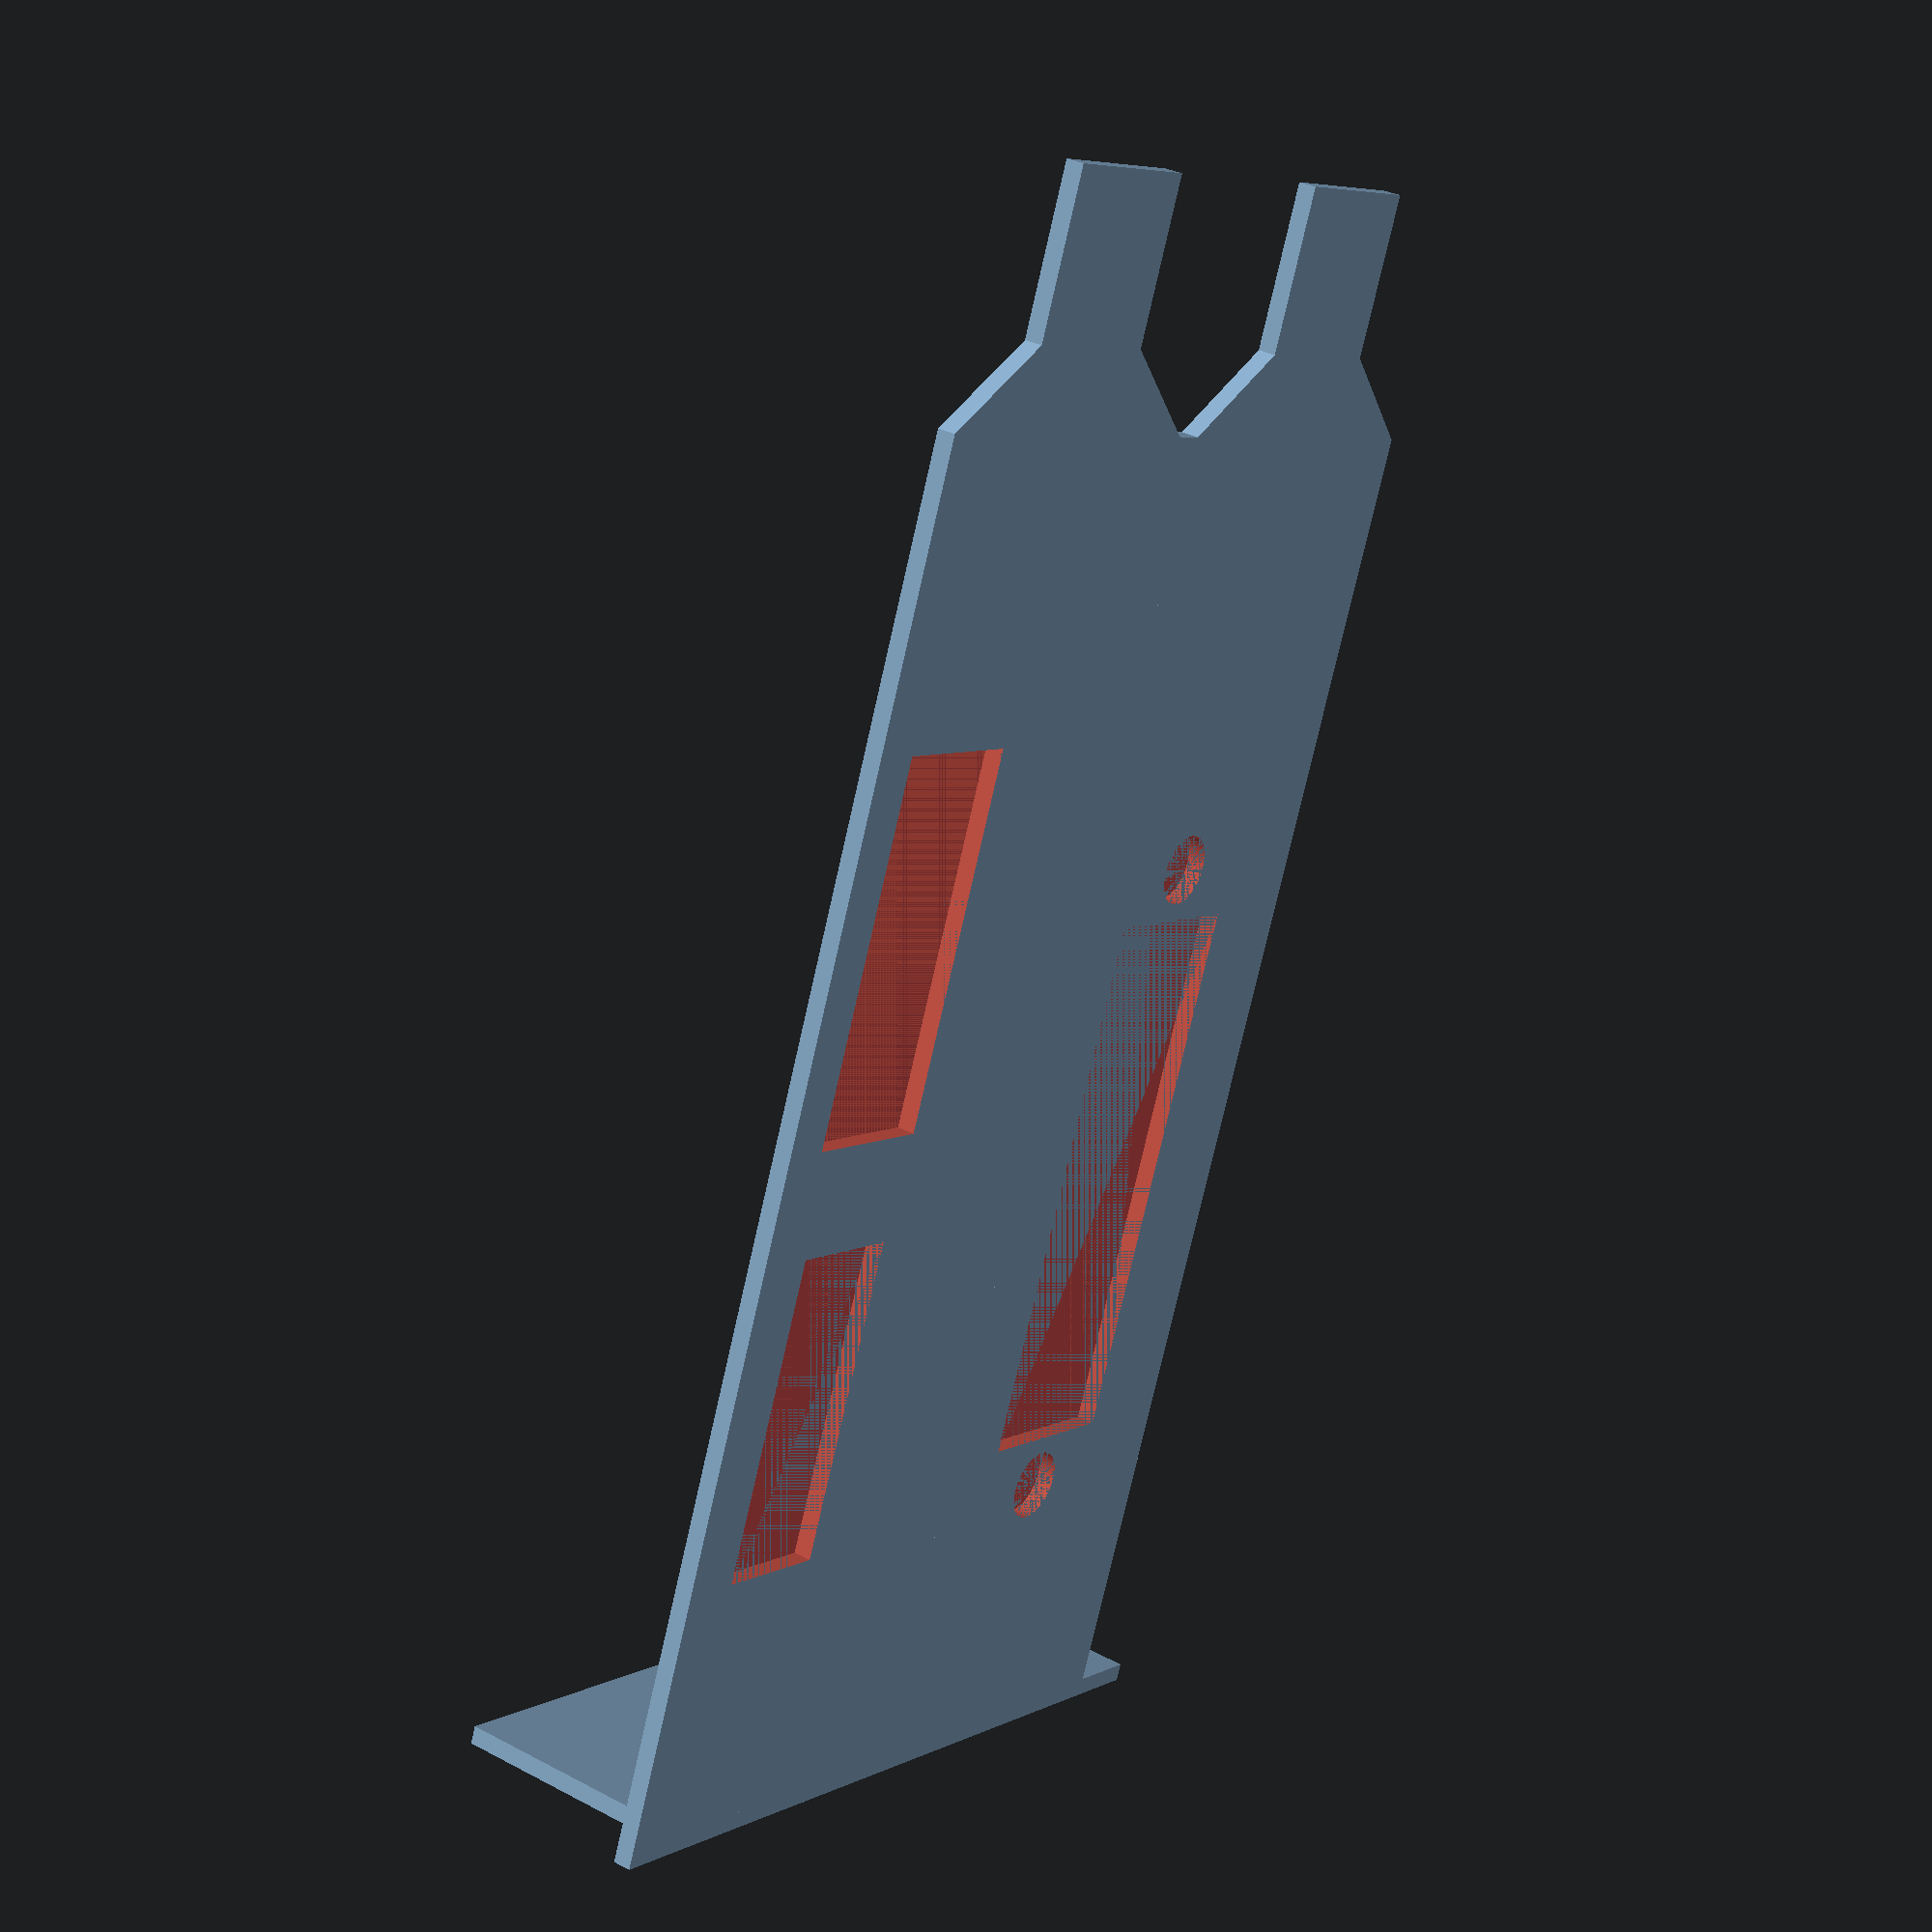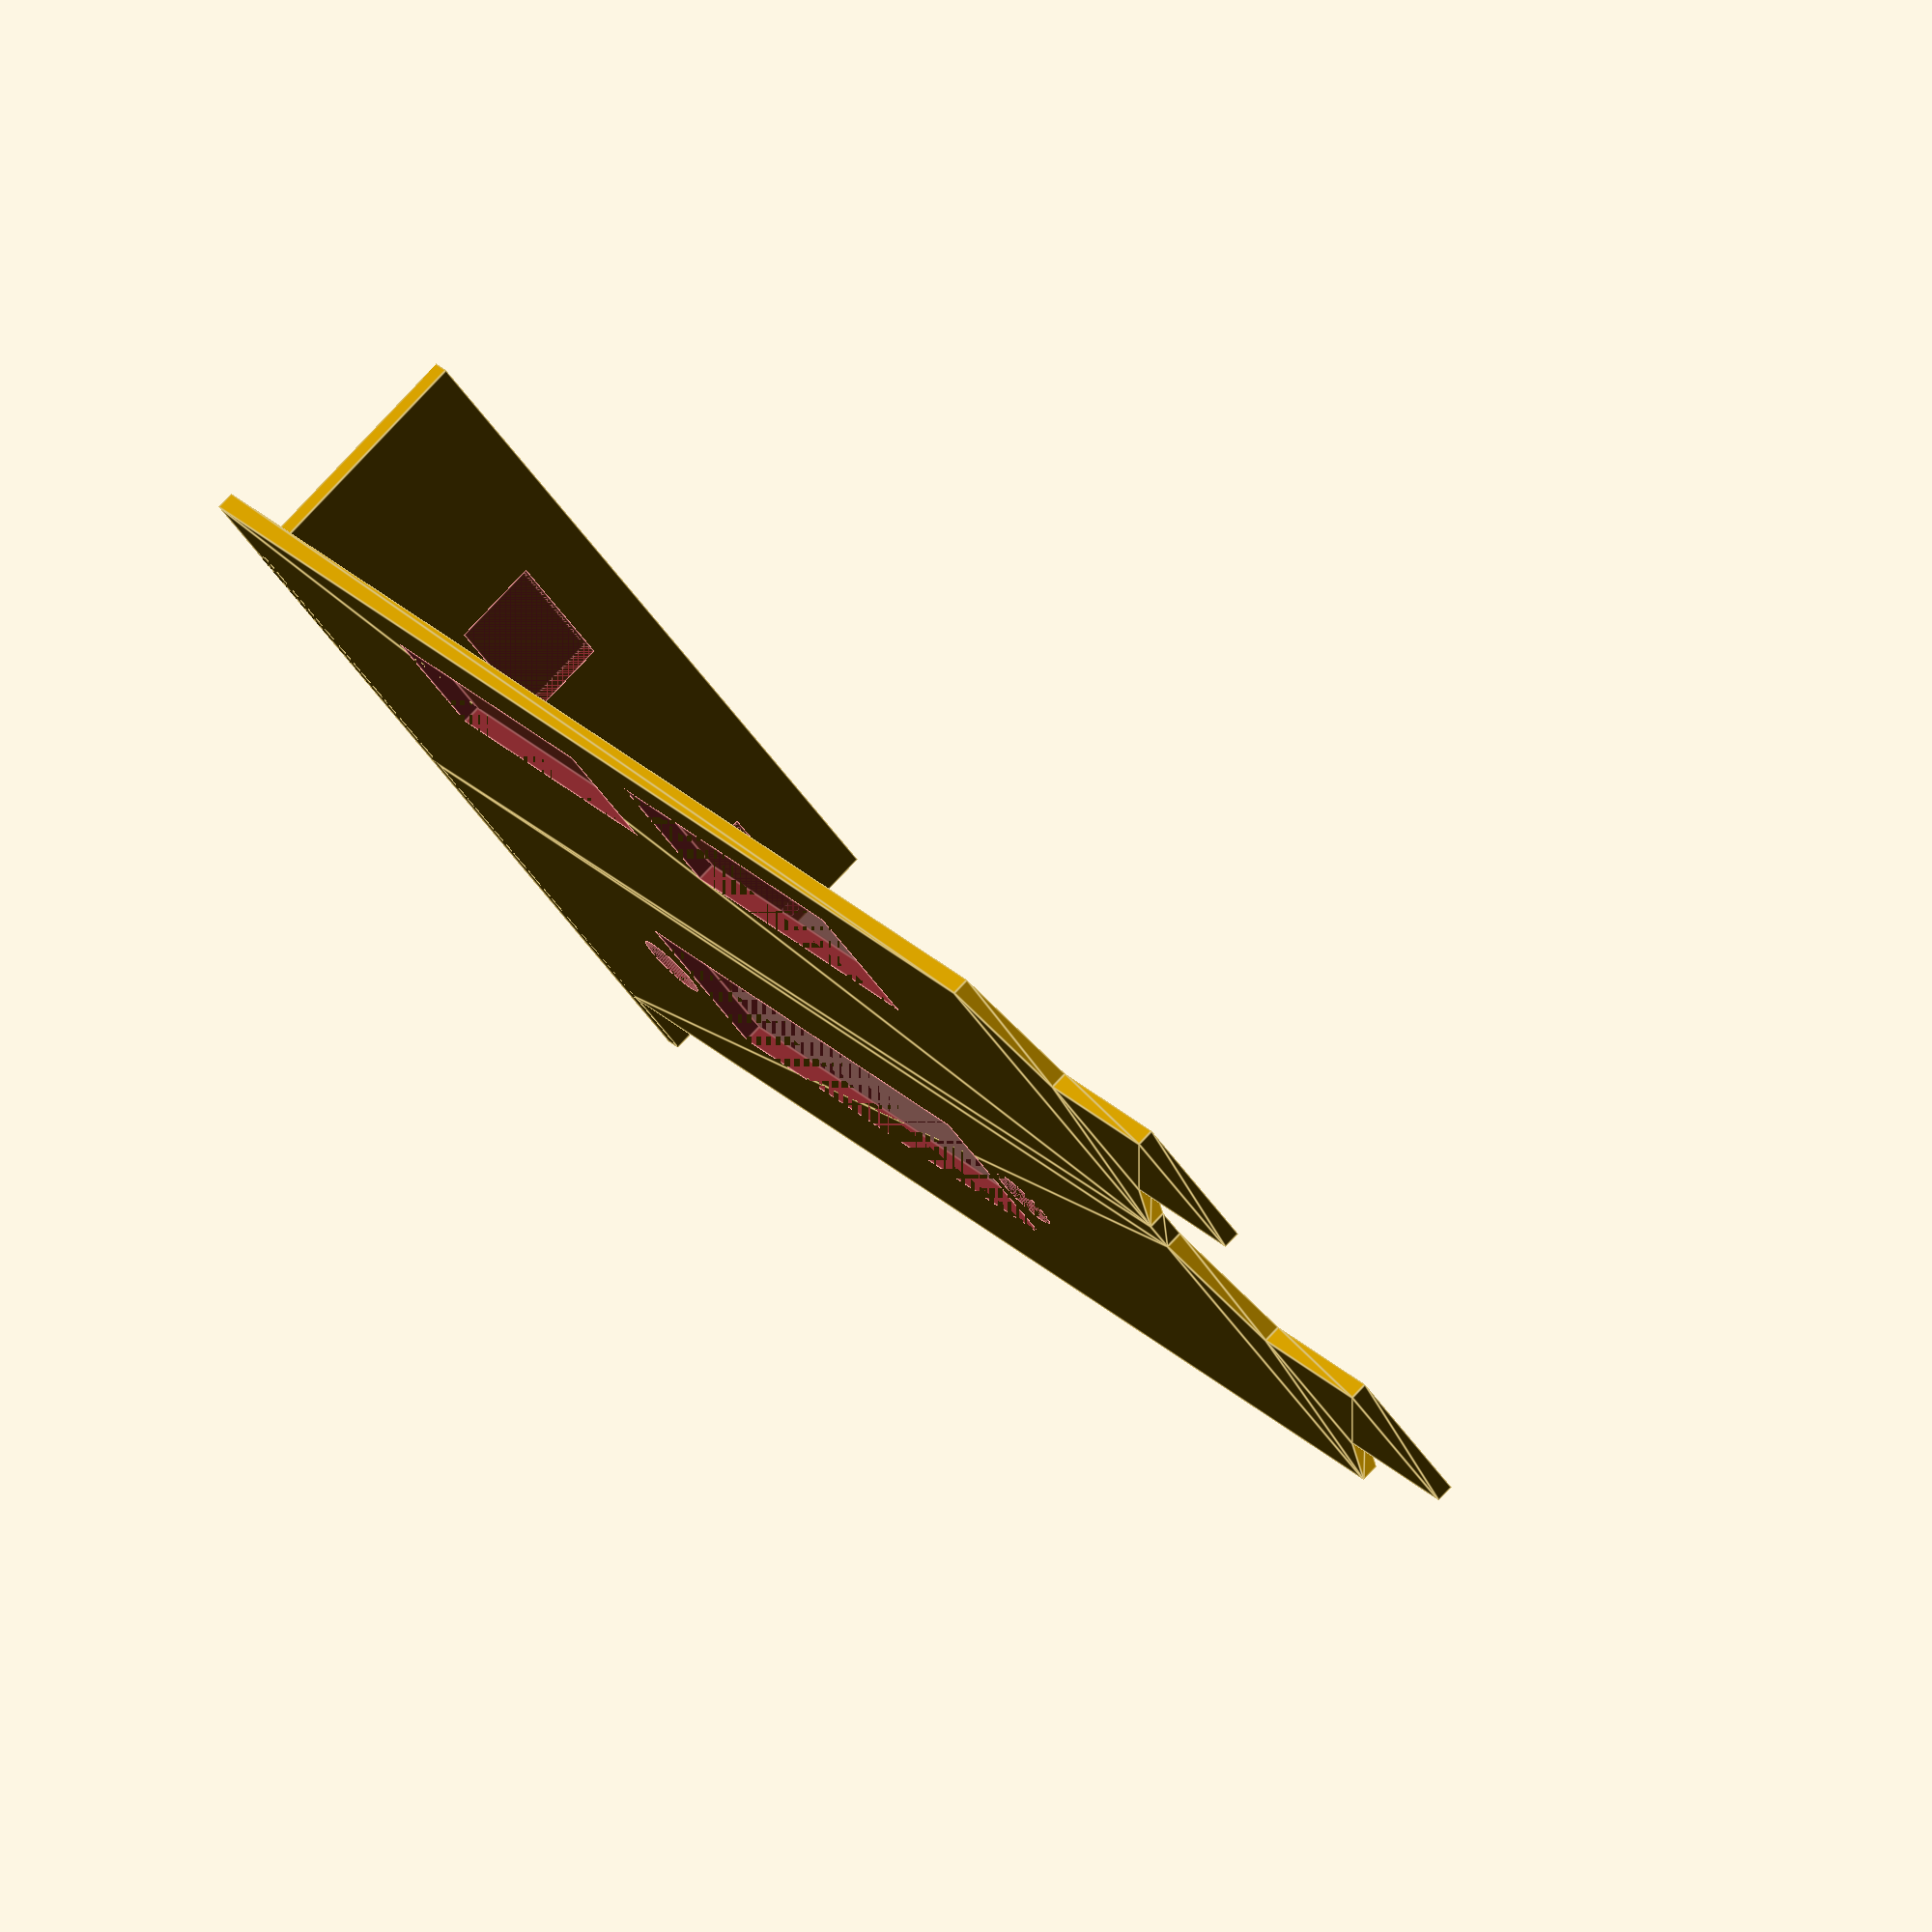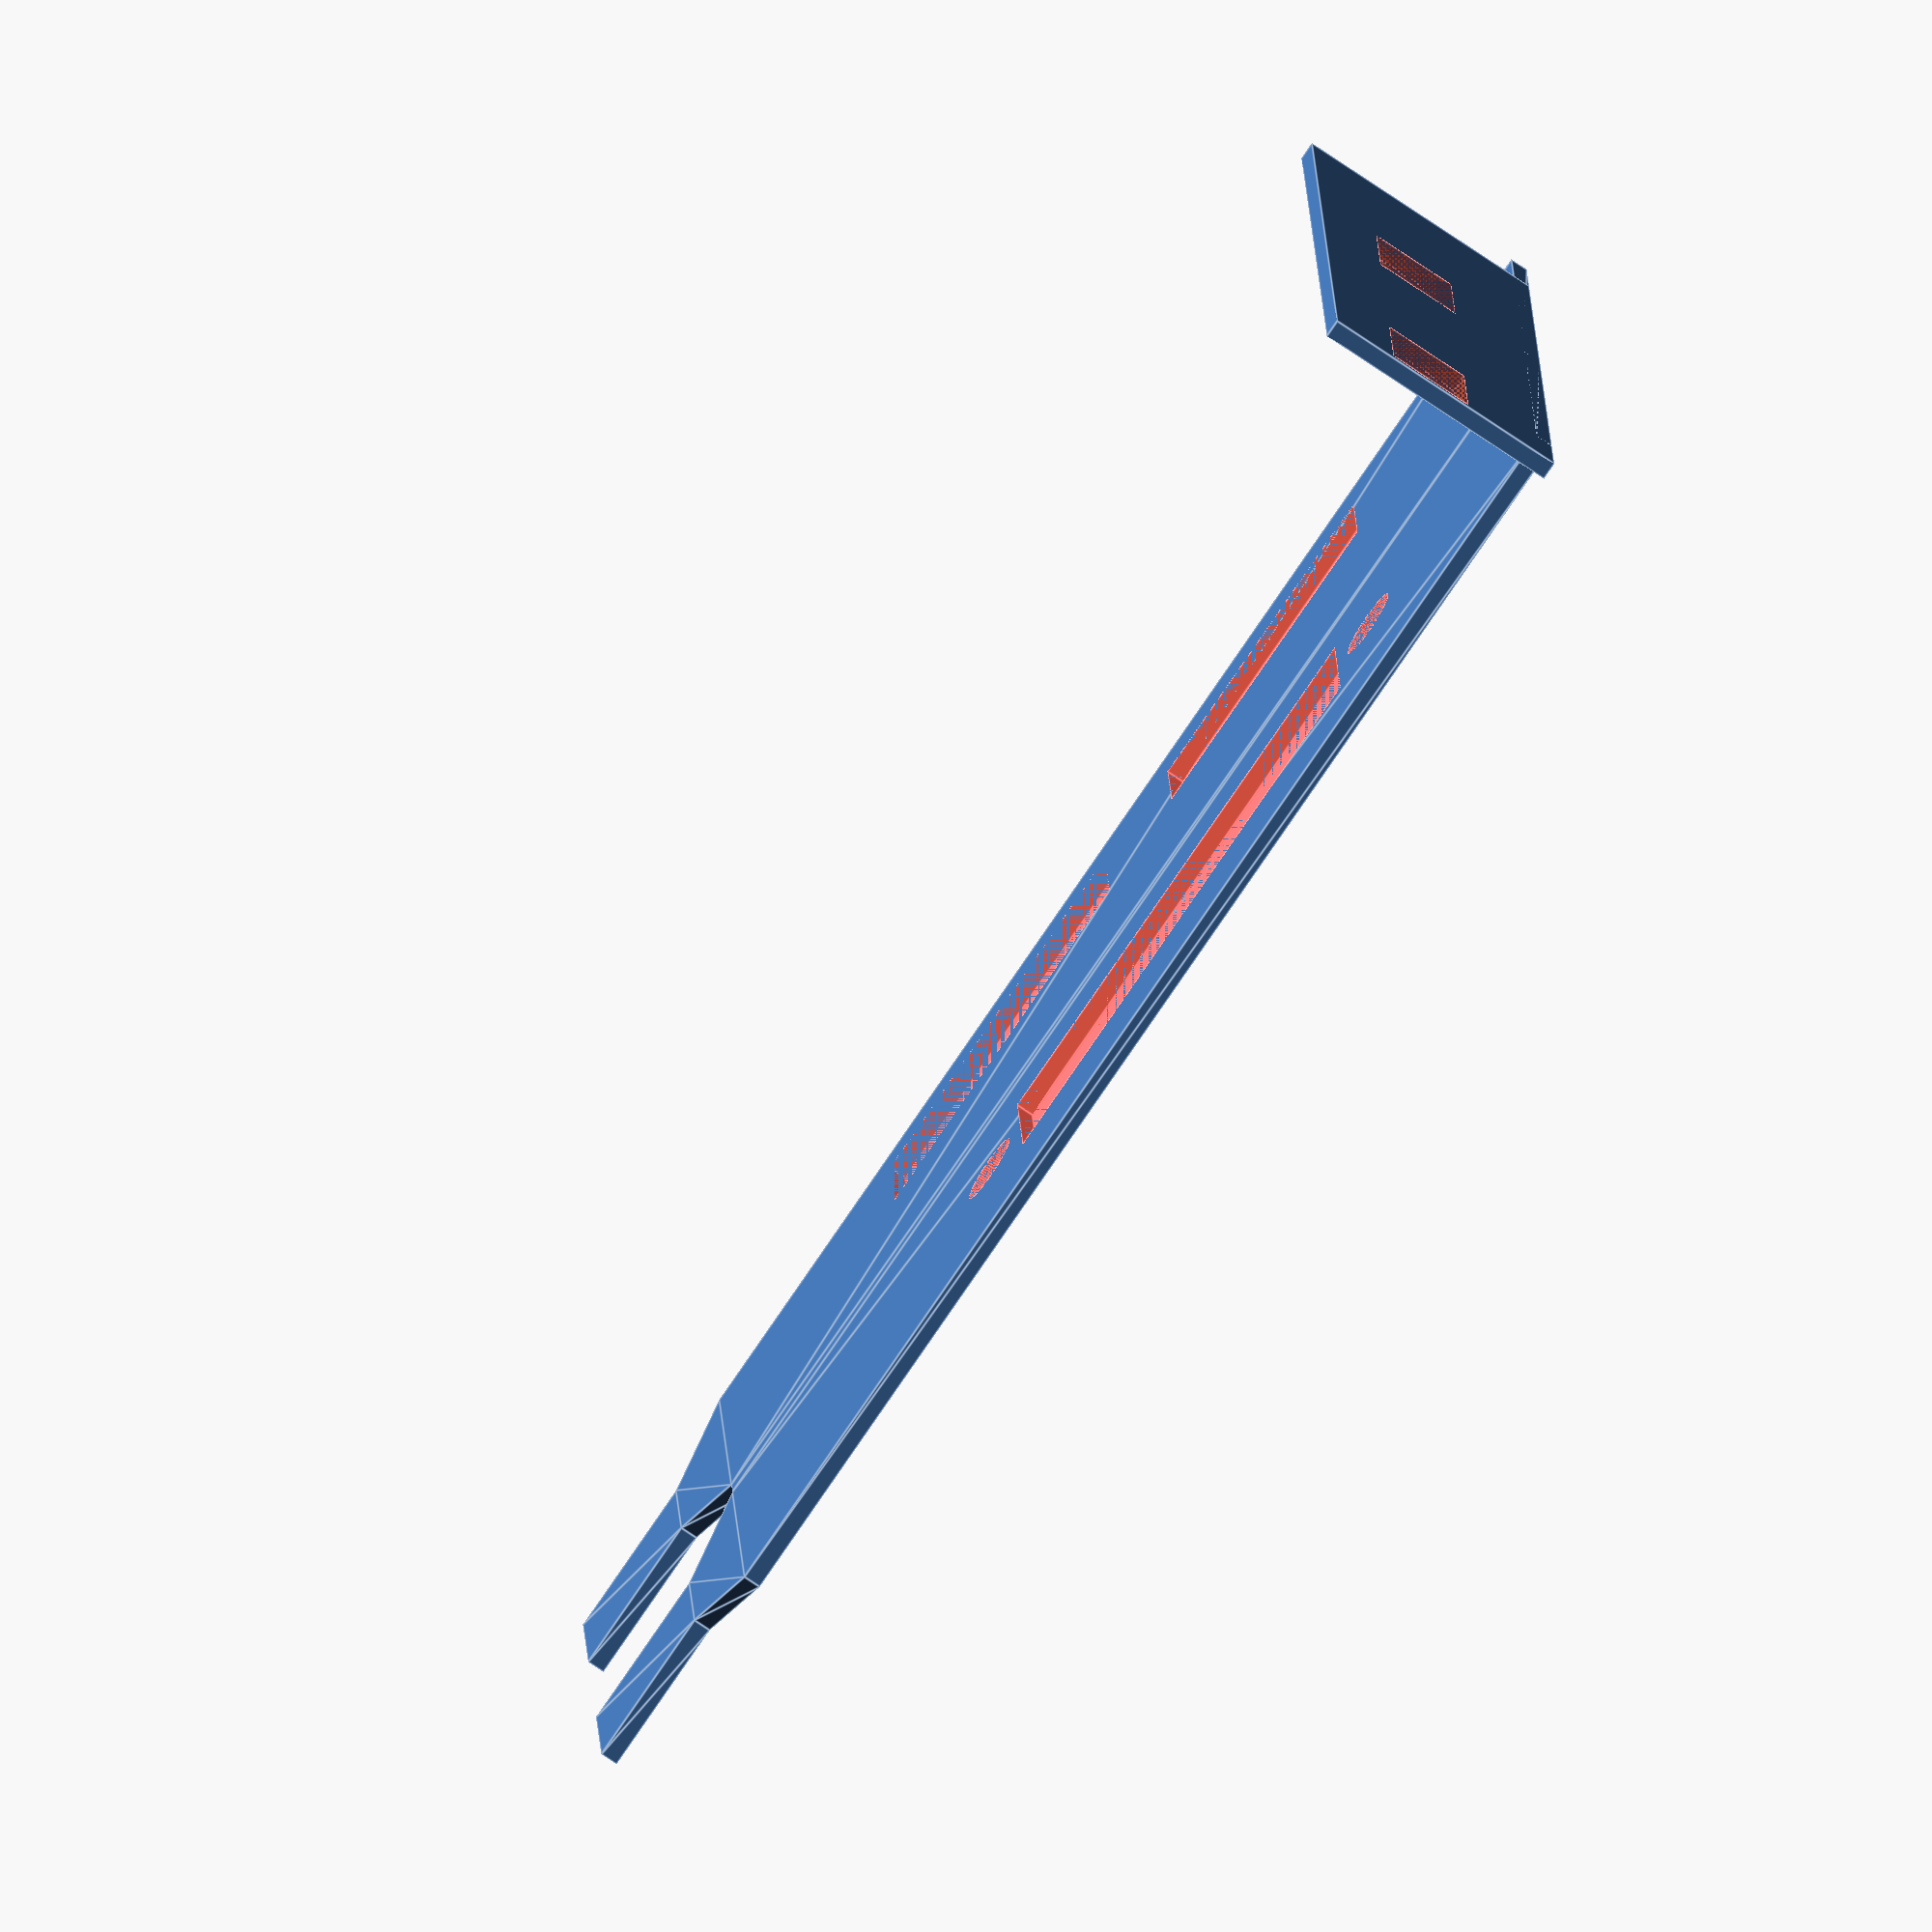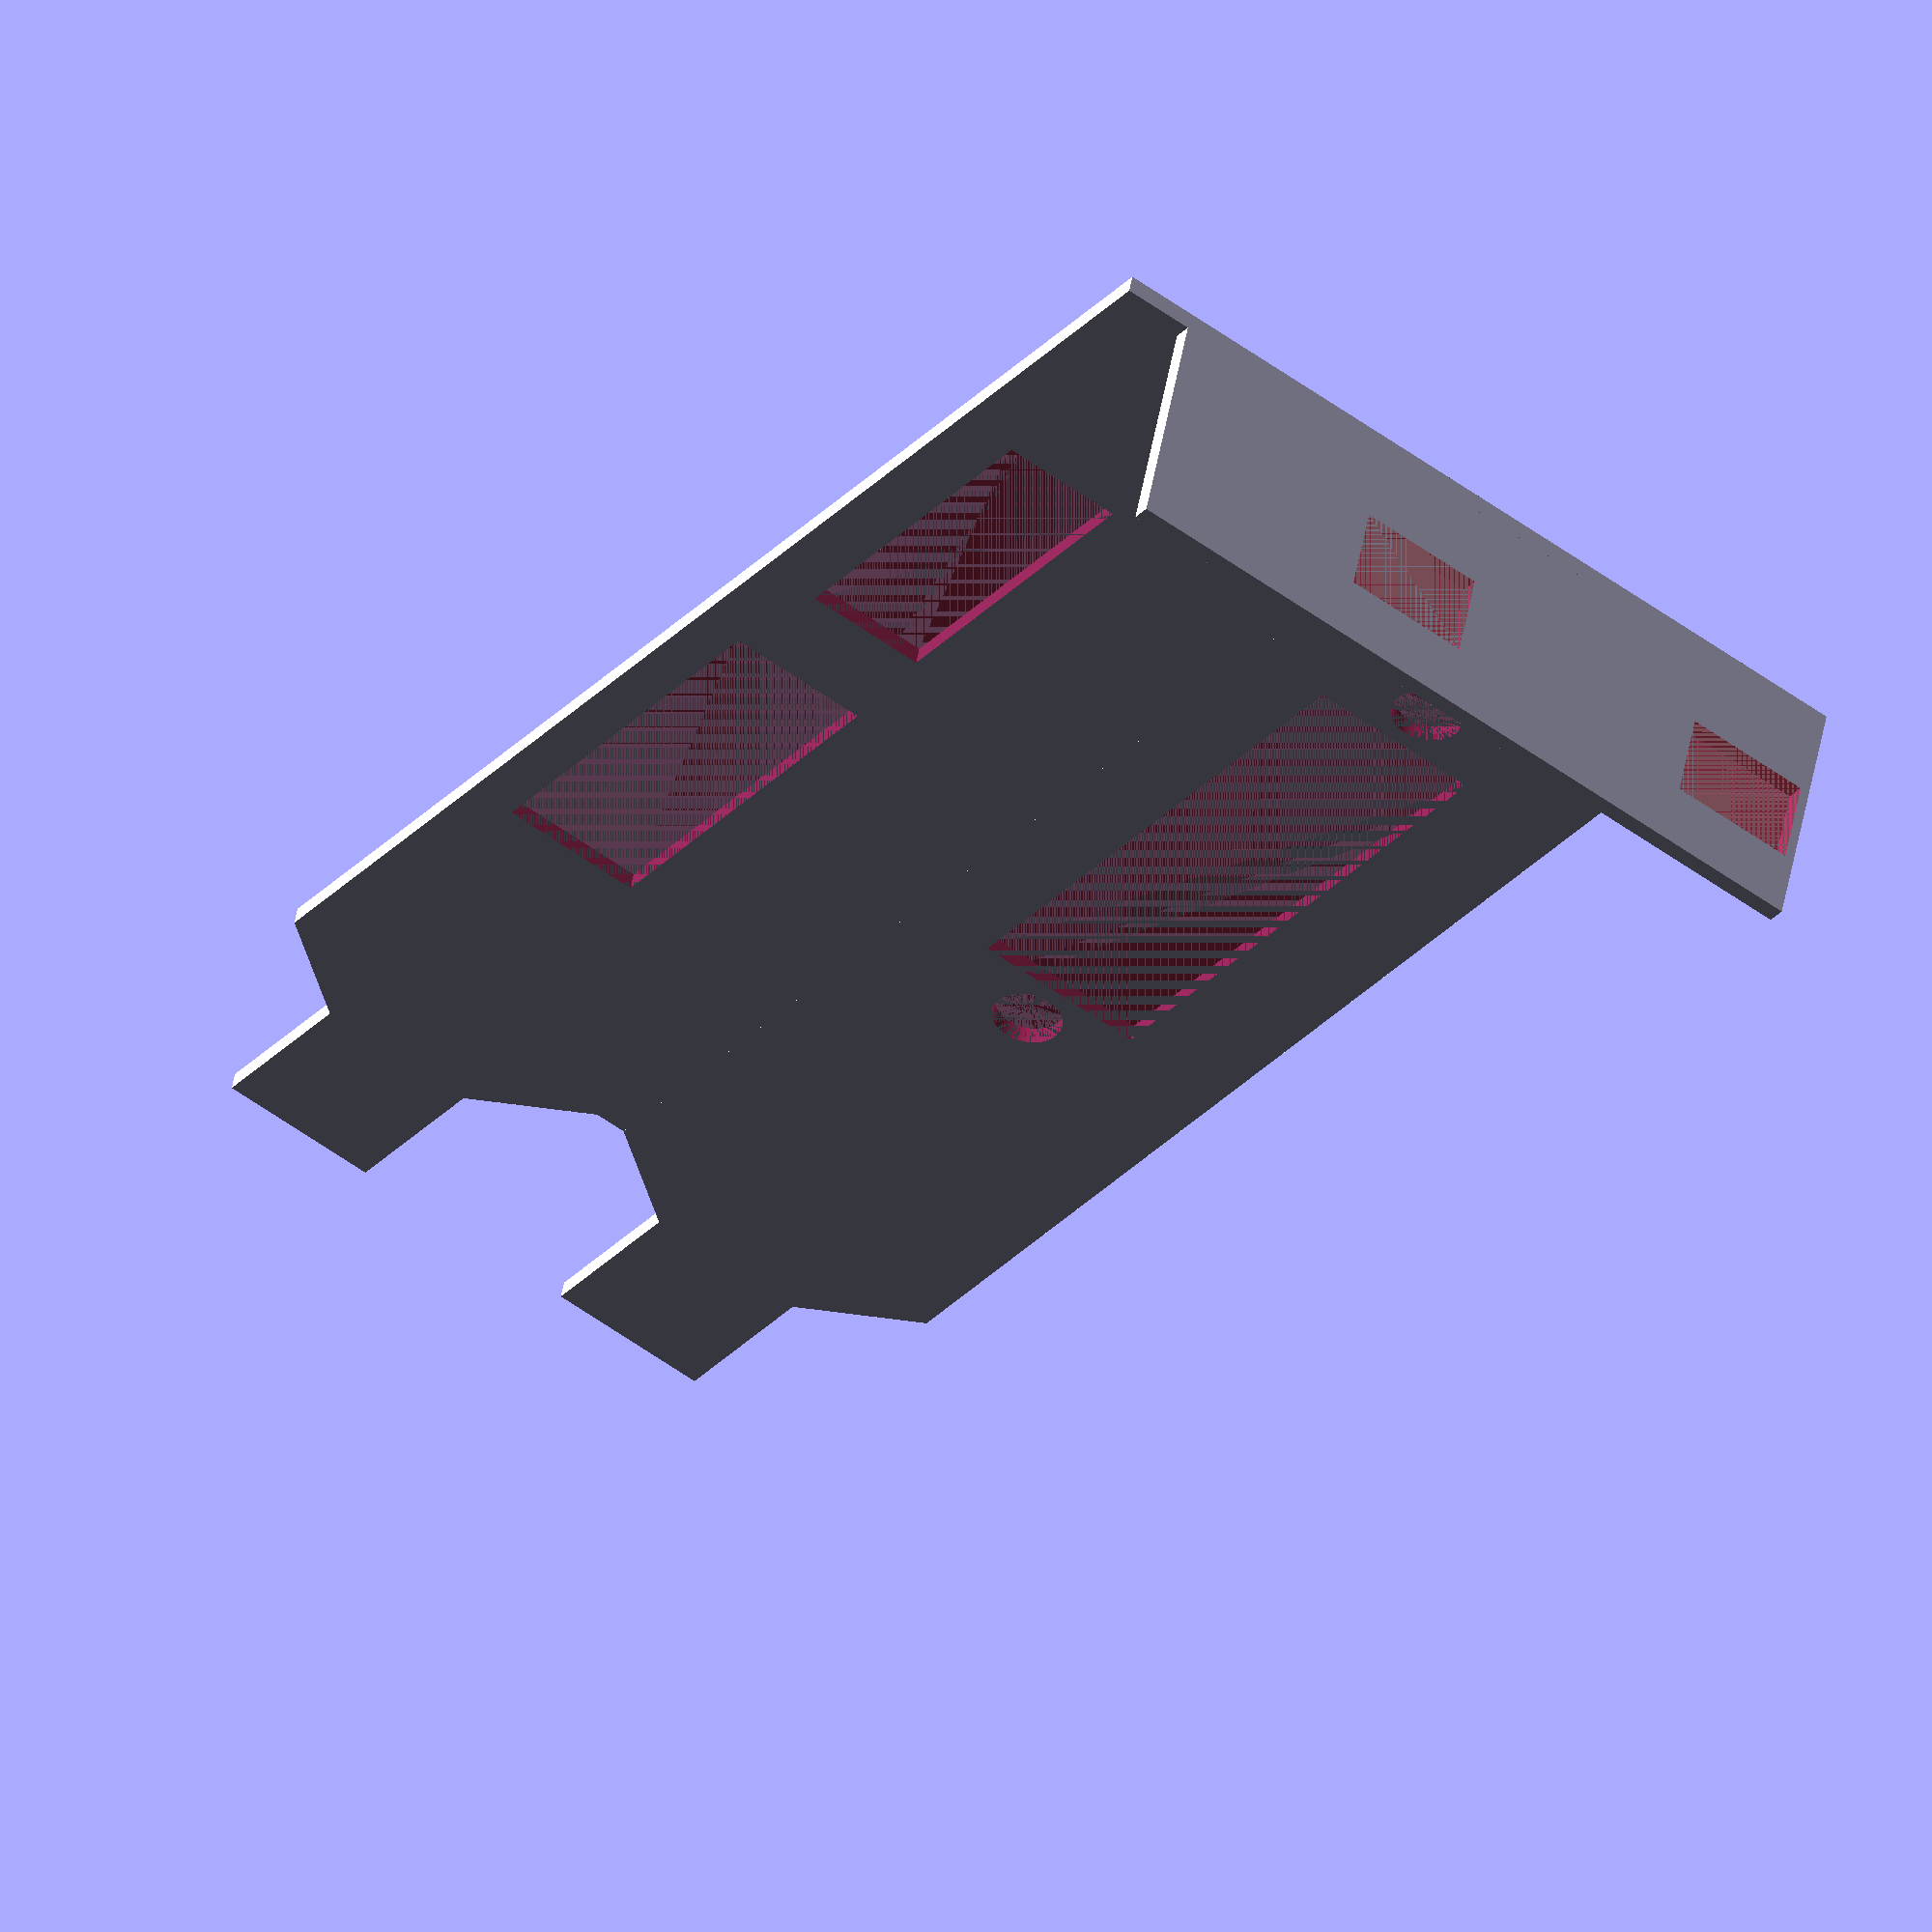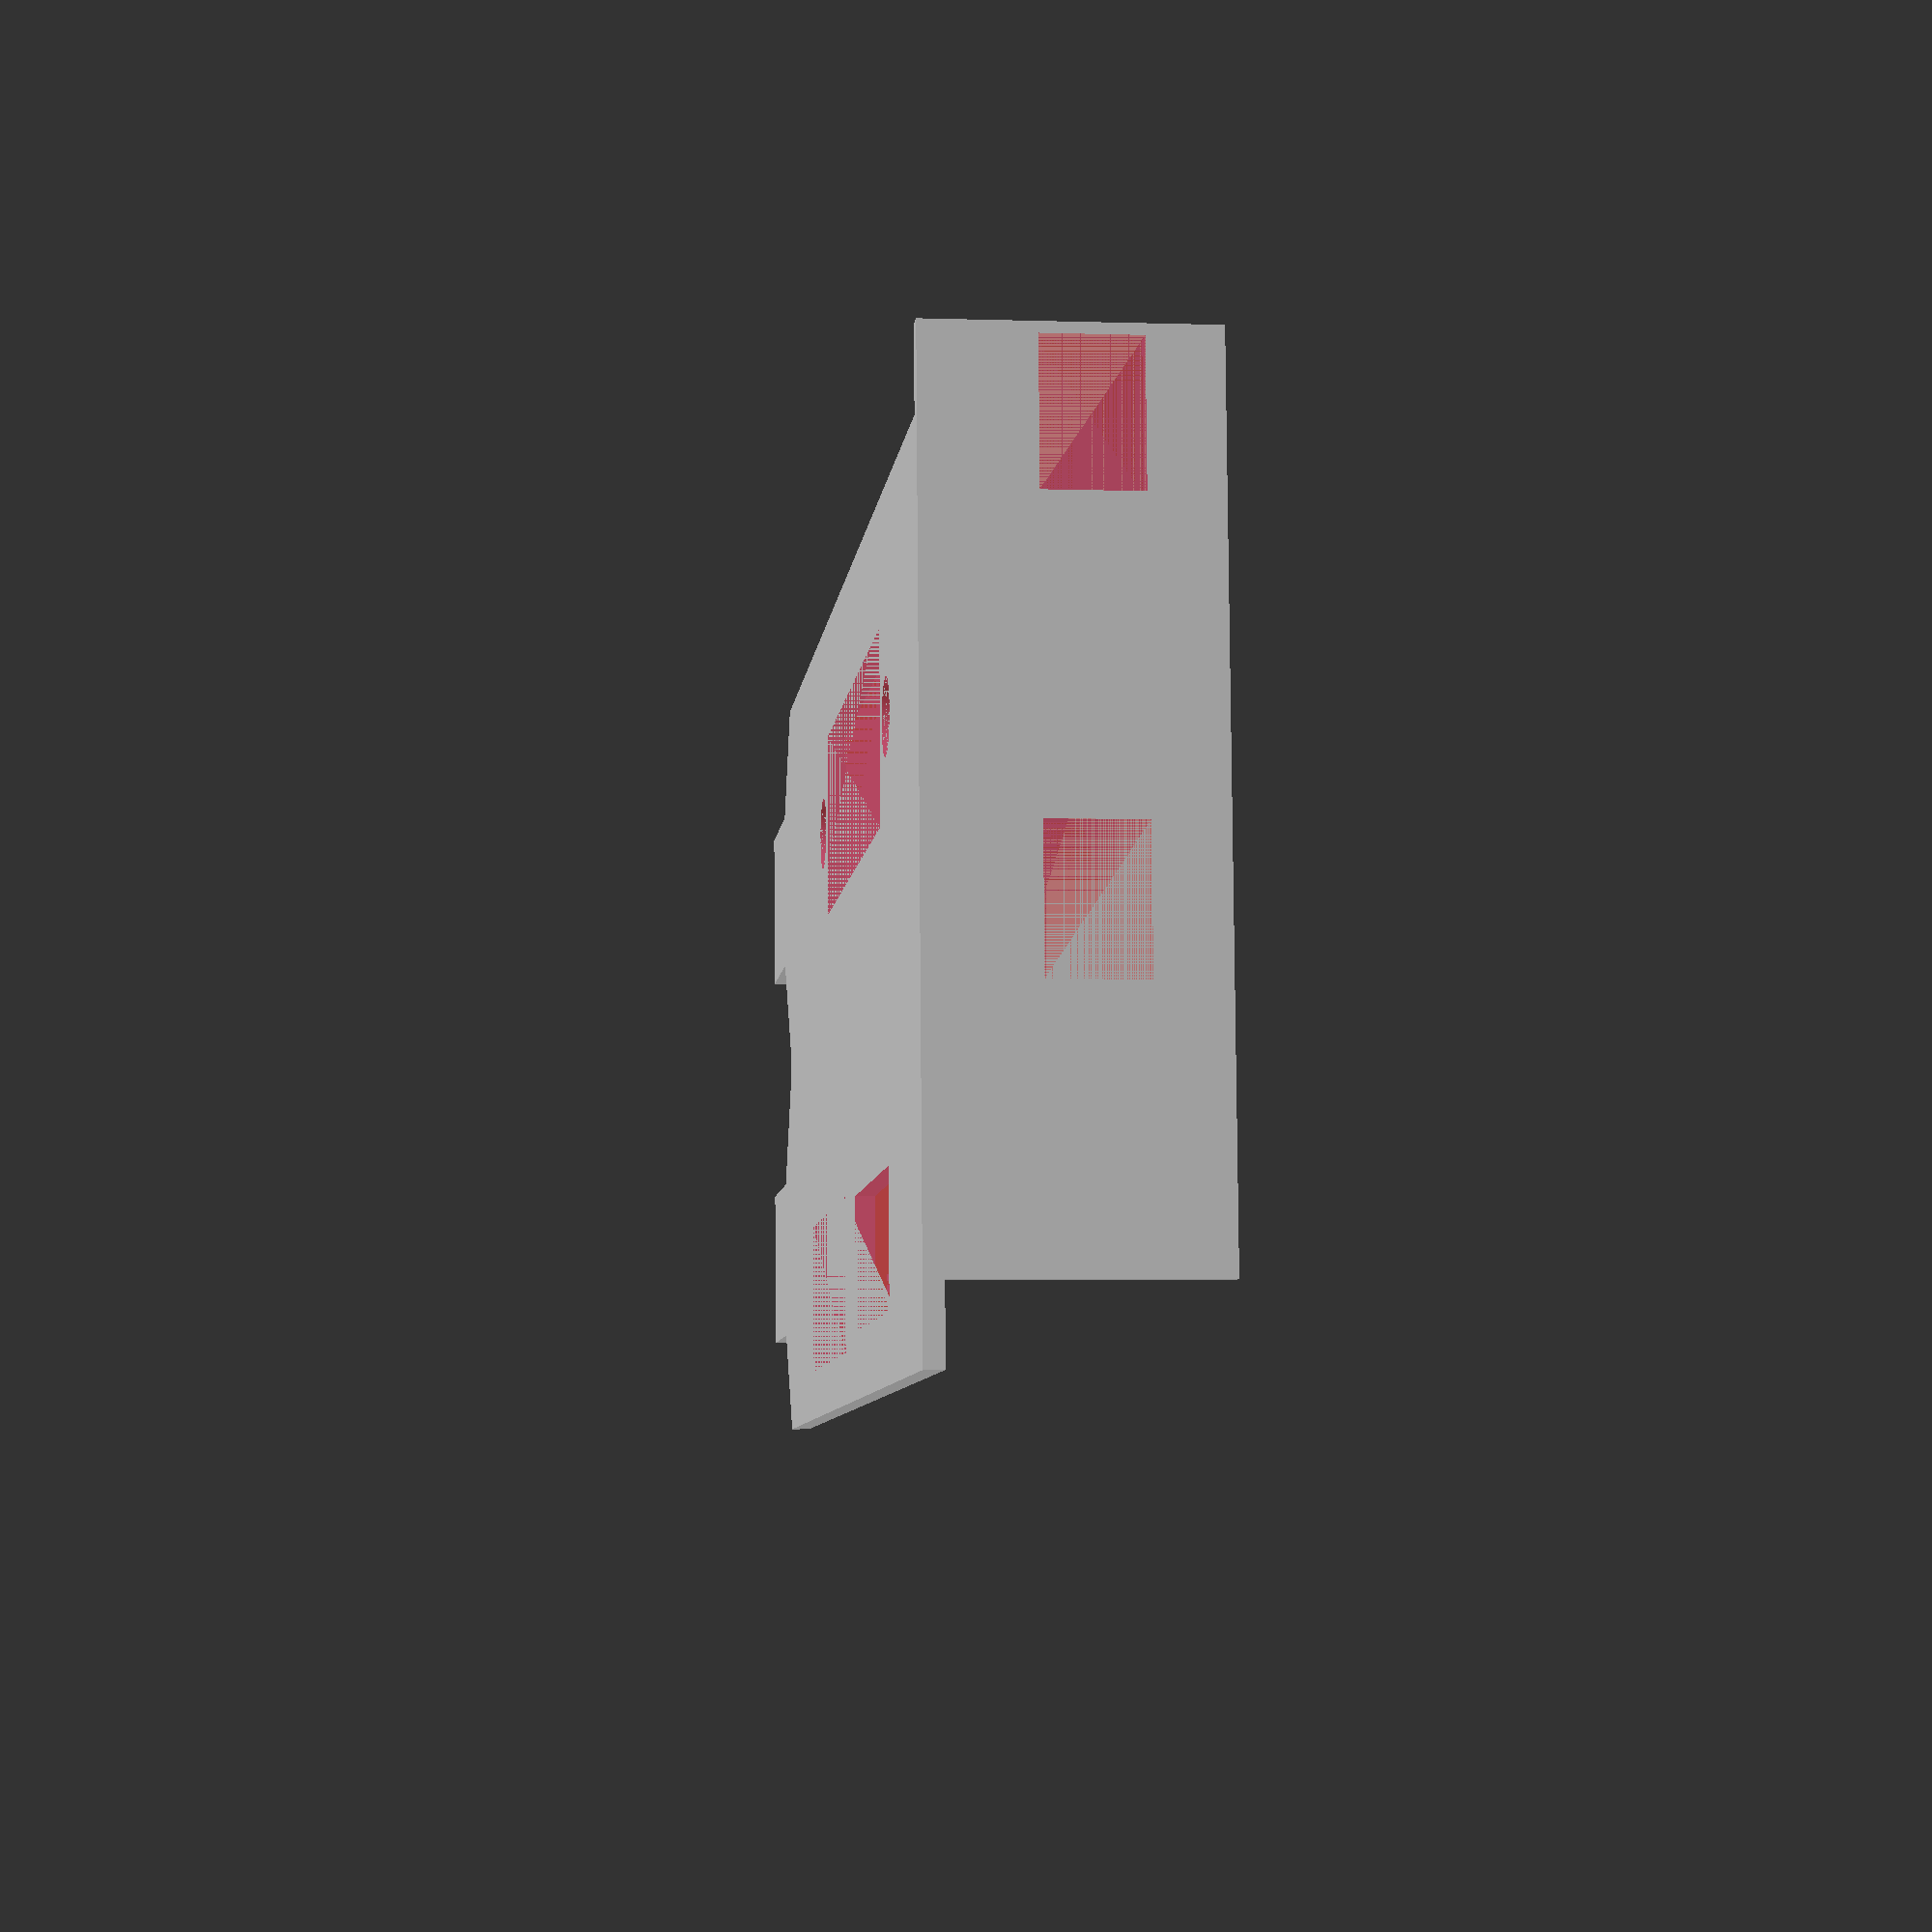
<openscad>
$fn = 90;
thickness = 0.9;

/********************/
/*!!!!!!!!!!!!!!!!!!*/
//TODO:
//- Die Löcher für die Anschlüsse müssen noch ein paar Millimeter weiter nach unten im Gehäuse (siehe Gehäuse)
//- Der "Pfeiler" im Querteil ist zu klein und wird nicht gedruckt, dadurch druckt er dort in die Luft.
//- Beim nächsten Druck leitfähiges Filament verwenden


base();
side();

module side(){
	translate([0, -5.7, 0]){
		difference(){
			cube([thickness, 39, 12.7]);
			translate([0, 0, 5]){
				for(y = [12,32]){
					translate([0, y, 0])
						#cube([thickness, 6.5, 4.4]);
				}
			}
		}
	}
}

module base(){
	difference(){
		base_double();

		translate([16.5, 15, 0]){
			#cube([27.3, 8.8, thickness]);
			for(x = [-2.6, 29.9]){
				translate([x, 4.4, 0])
					#cylinder(d=3.5, h=thickness);
			}
		}
		
		translate([13.7, -6.2, 0]){
			#cube([16, 6.2, thickness]);
		}
		
		translate([35, -6.9, 0]){
			#cube([18.5, 7.3, thickness]);
		}
	}
}

module base_double(){
		linear_extrude(thickness, convexity=10){
			base_full();
			translate([0, 20.2]){
				base_full();
			}
			translate([0, 9.3]){
				square([68, 1.6]);
			}
		}
}

module base_full(){
	base_half();
	mirror([0, 1, 0])
		base_half();
}

module base_half(){
	polygon([[0,0],[80,0],[80,4.1],[72,4.1],[68,9.3],[0,9.3]]);
}

</openscad>
<views>
elev=147.8 azim=68.2 roll=53.5 proj=p view=wireframe
elev=281.1 azim=224.3 roll=223.1 proj=o view=edges
elev=254.6 azim=356.8 roll=124.3 proj=o view=edges
elev=131.2 azim=307.0 roll=170.2 proj=o view=wireframe
elev=3.4 azim=4.0 roll=263.6 proj=p view=solid
</views>
